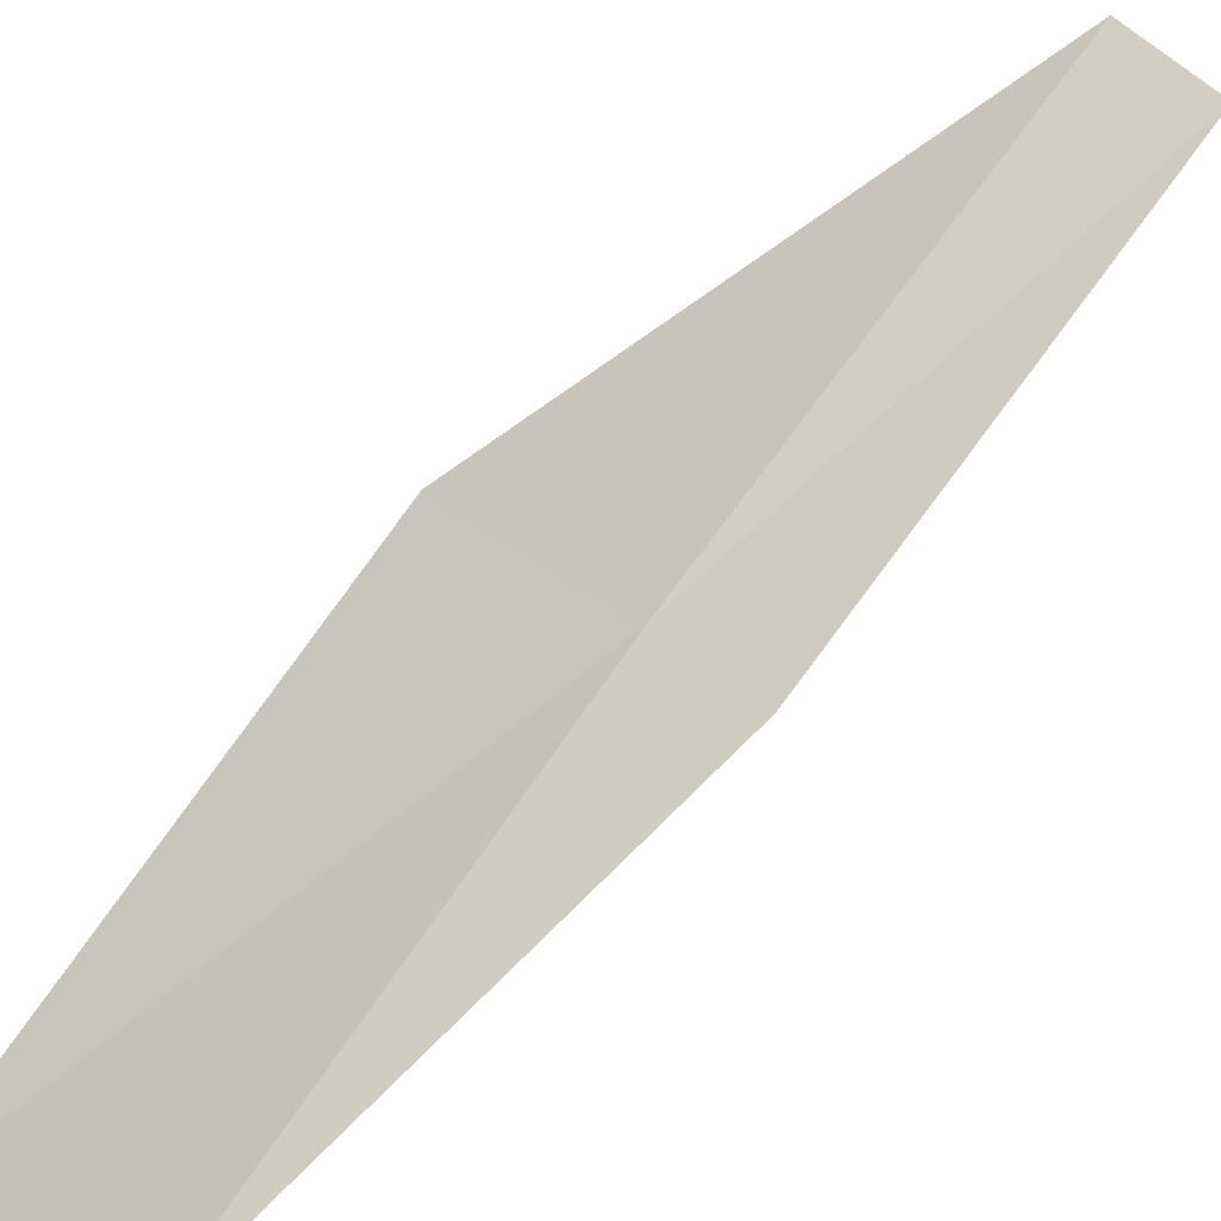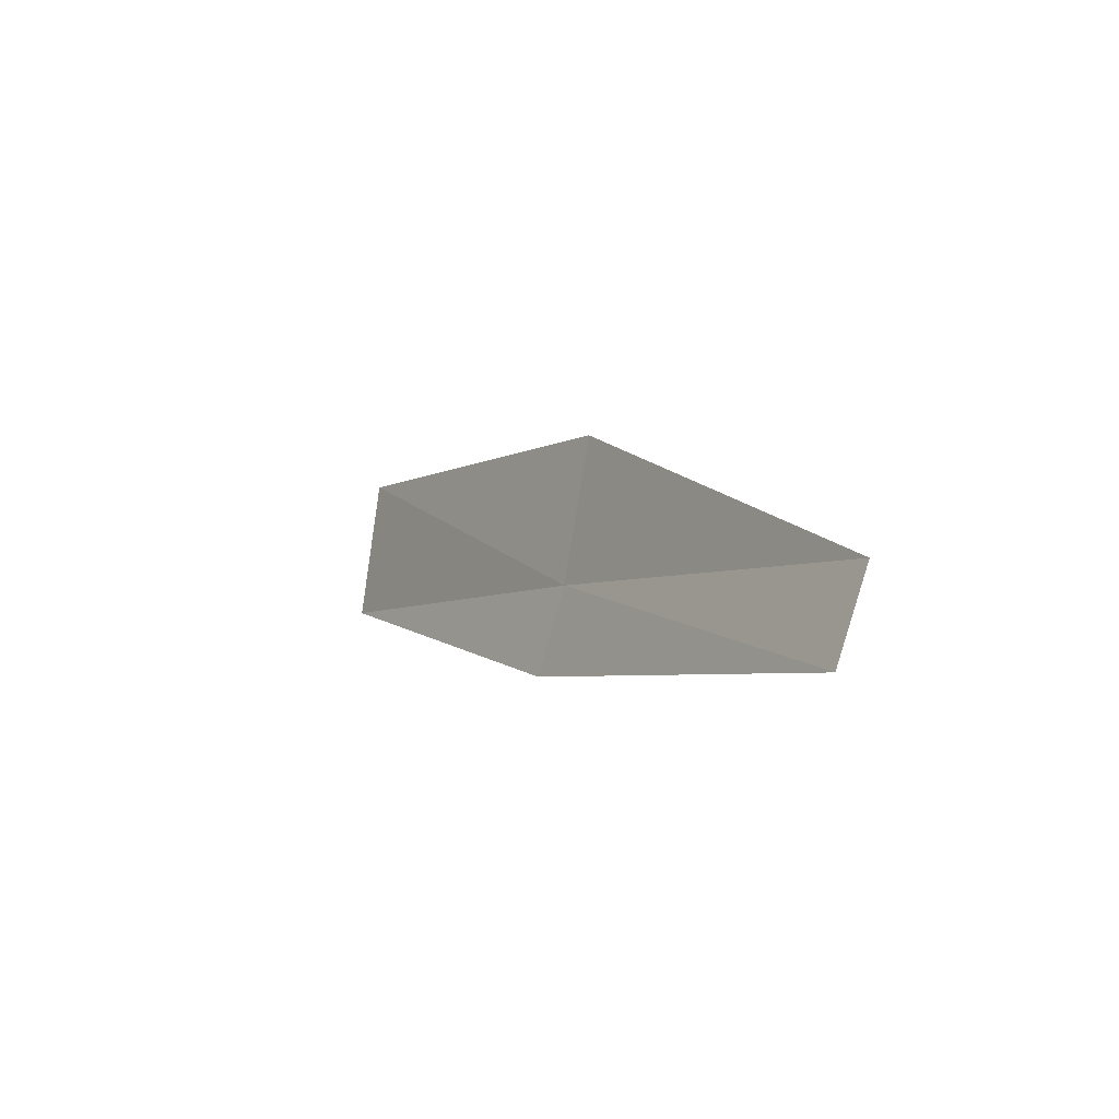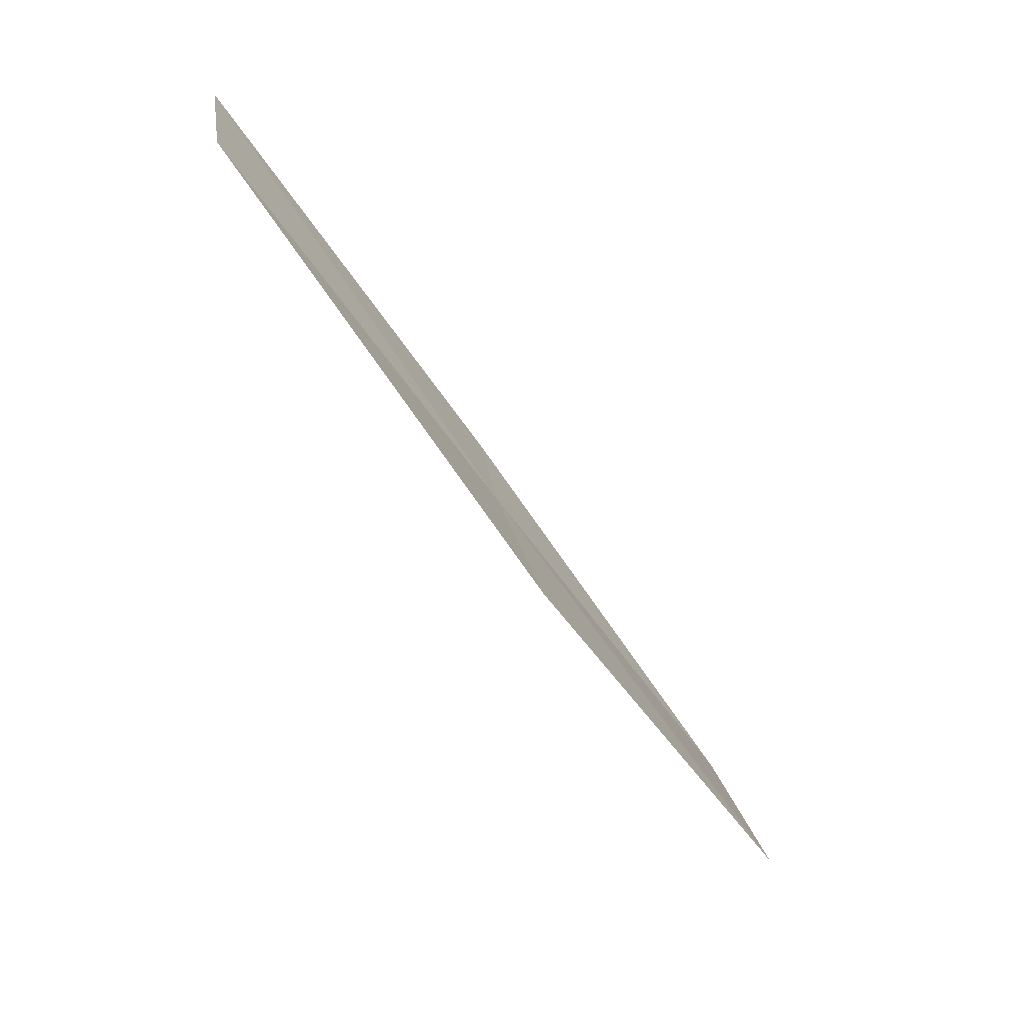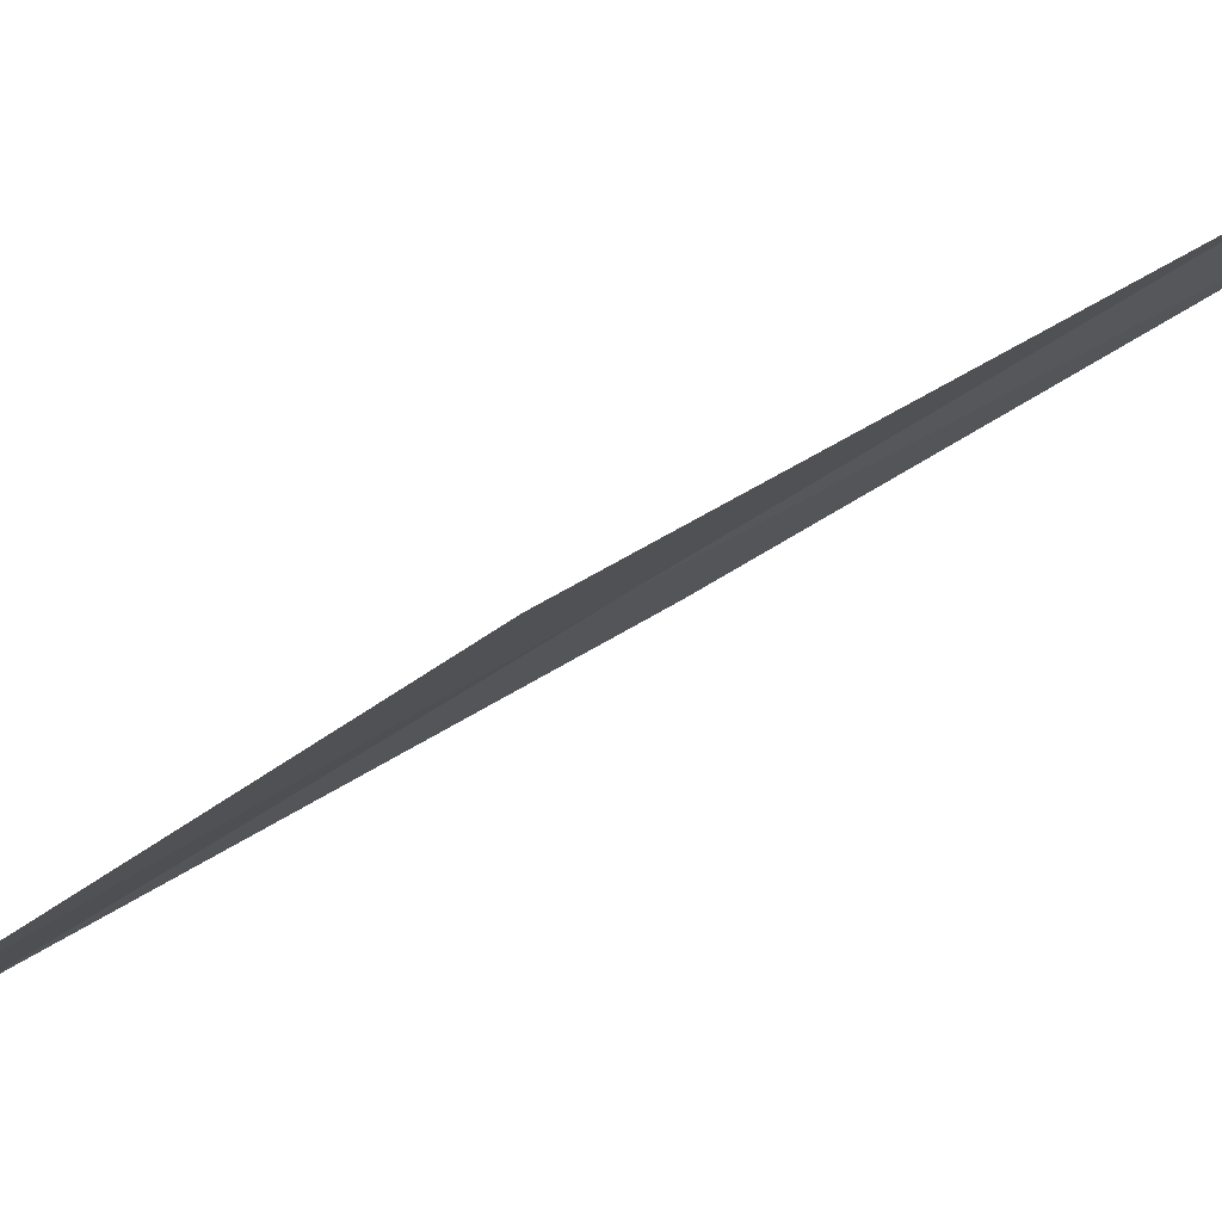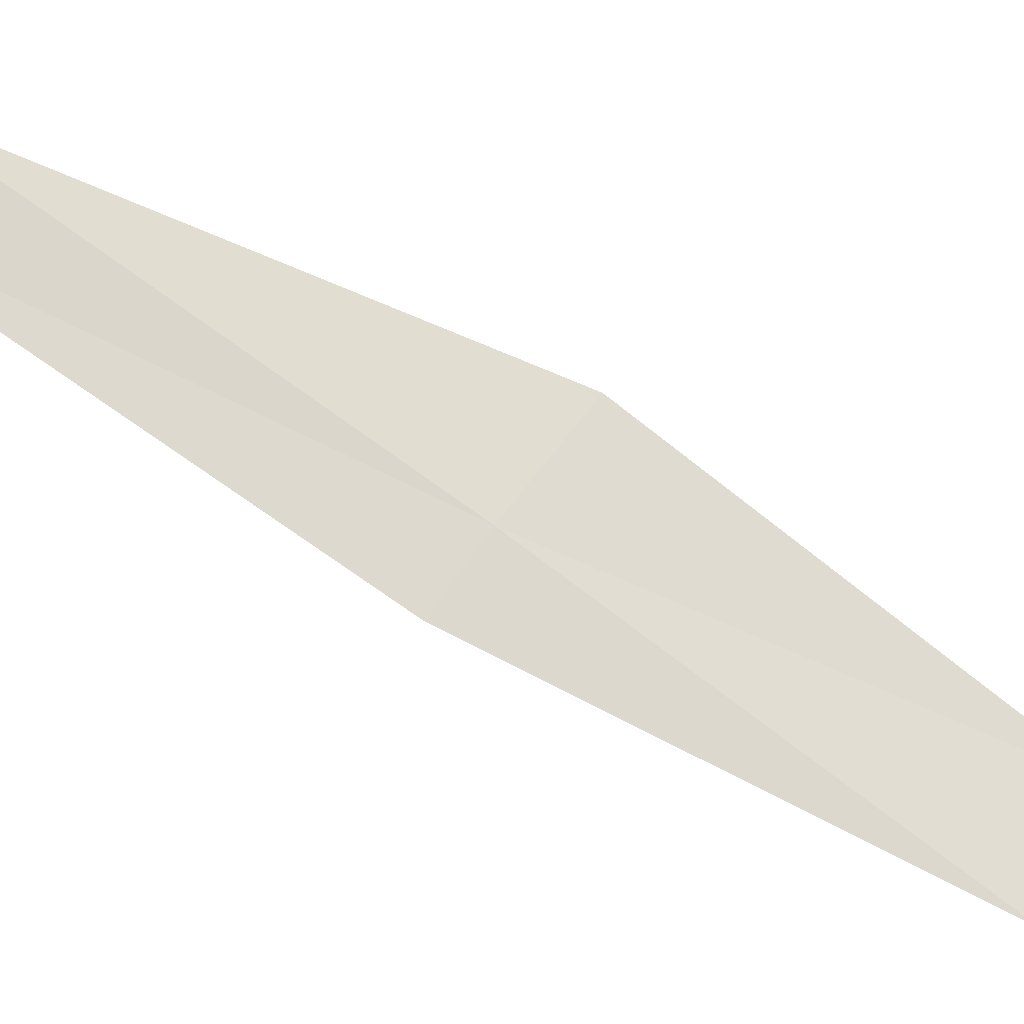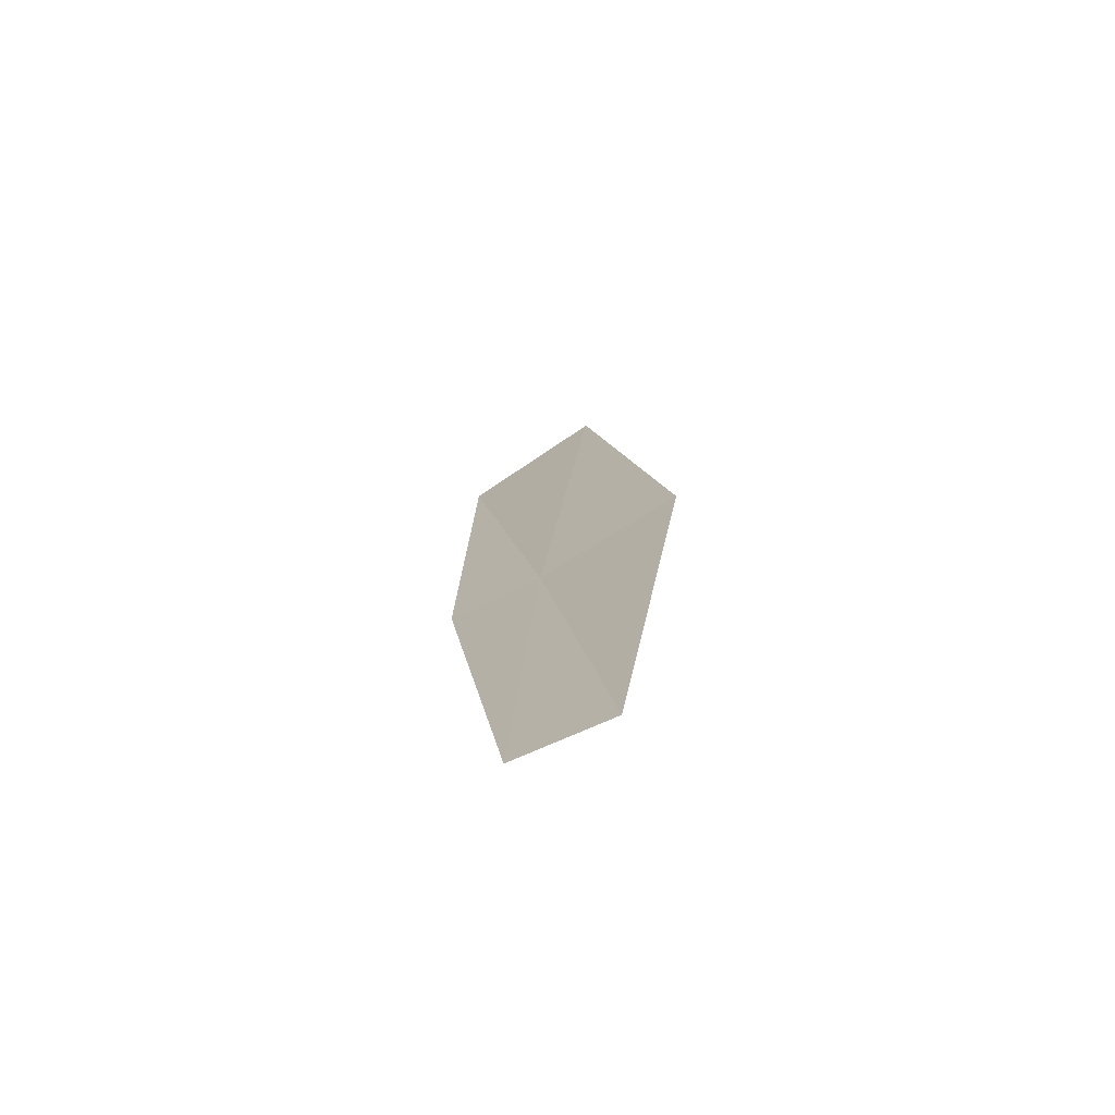
<metadata>
{"format":"obj","ext":"obj","renderer":"f3d","projection":"perspective","resolution":1024,"background":"white","views":[{"elev":-69.2,"azim":-34.2,"up":"+Y"},{"elev":71.3,"azim":102.1,"up":"+Z"},{"elev":39.5,"azim":-104.3,"up":"+Z"},{"elev":1.1,"azim":-68.3,"up":"+Y"},{"elev":48.2,"azim":119.8,"up":"+Y"},{"elev":70.9,"azim":150.8,"up":"+Z"}]}
</metadata>
<code>
v -22.52 5.296 16
v -23.27 5.254 16
v -22.22 6.467 18
v -21.77 6.419 18
v -22.08 5.271 16
v -23.51 4.029 14
v -22.77 4.11 14
f 1 2 3
f 1 3 4
f 1 4 5
f 1 6 2
f 1 7 6
f 1 5 7

</code>
